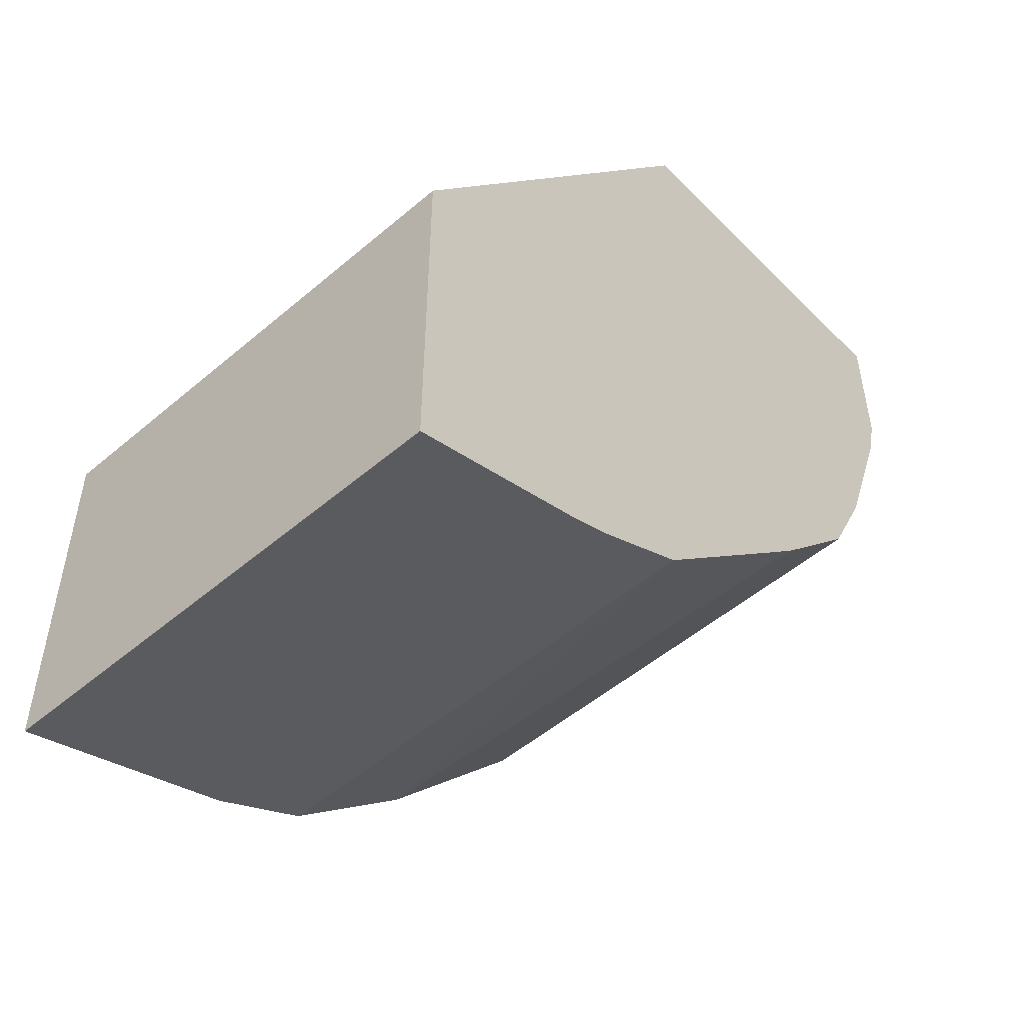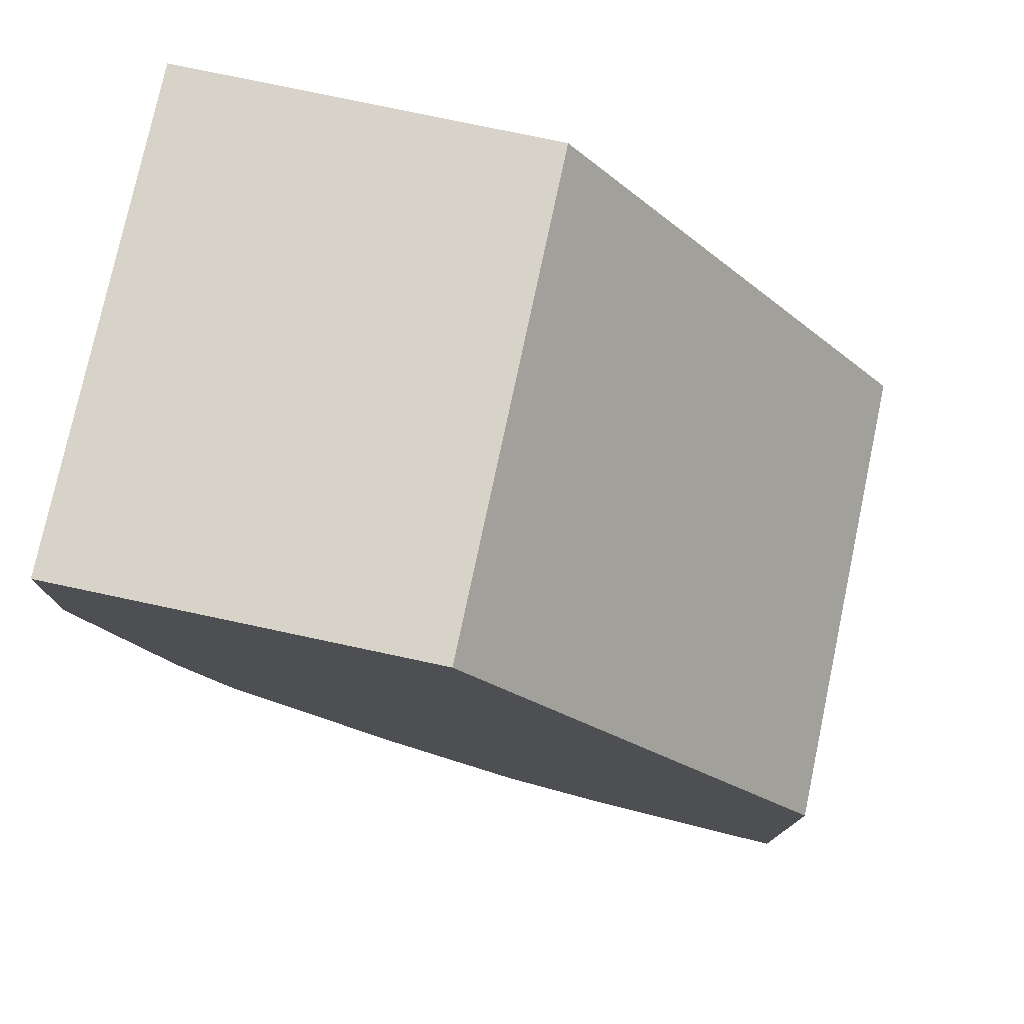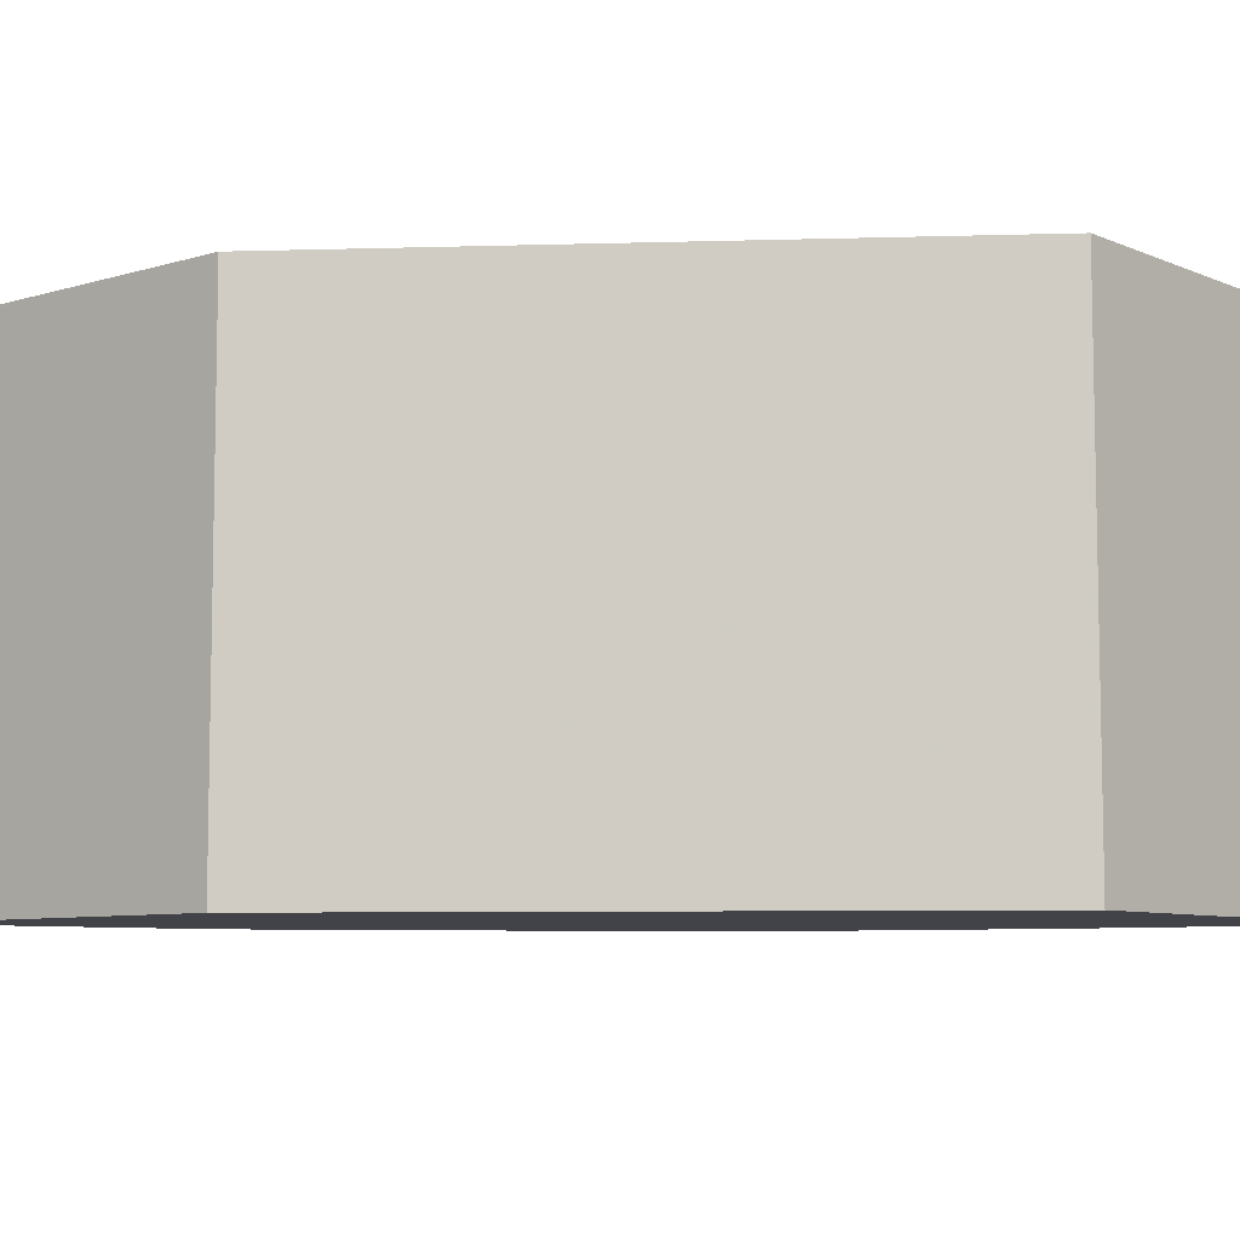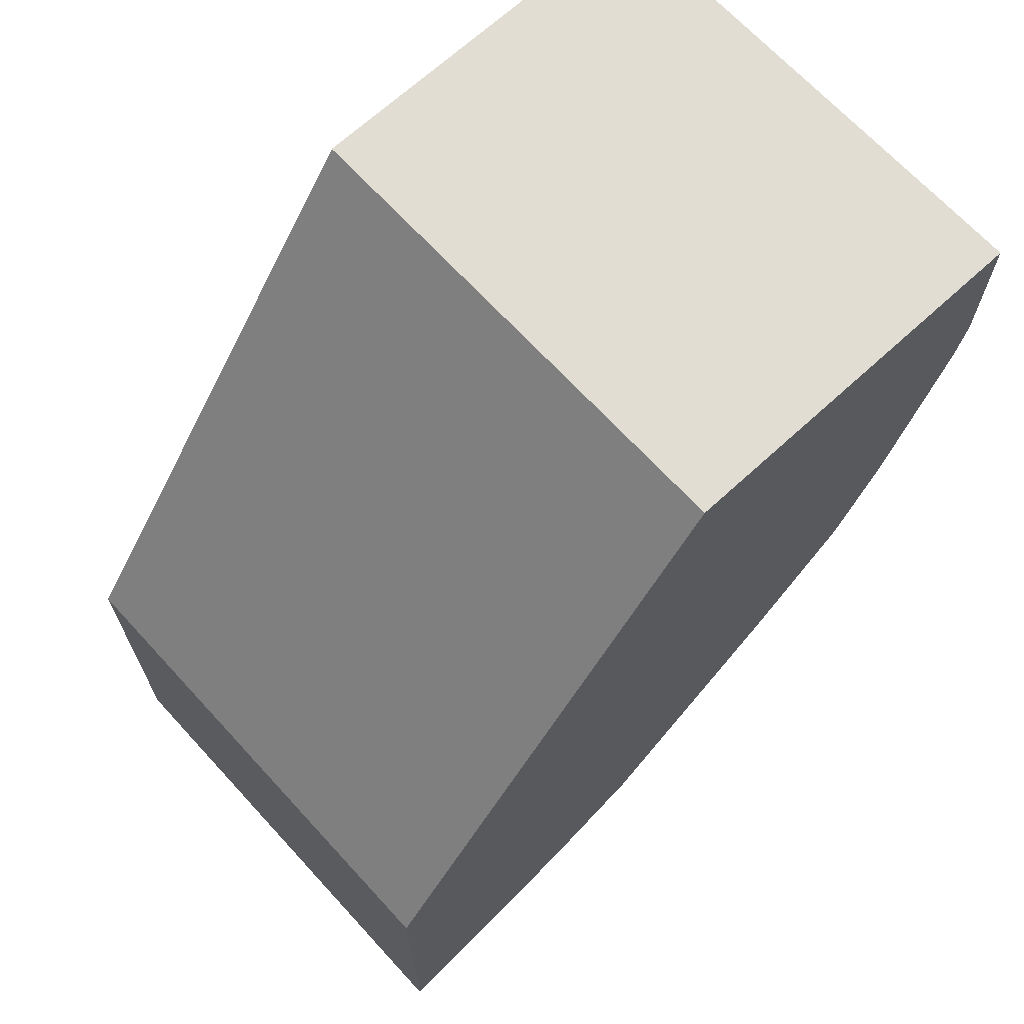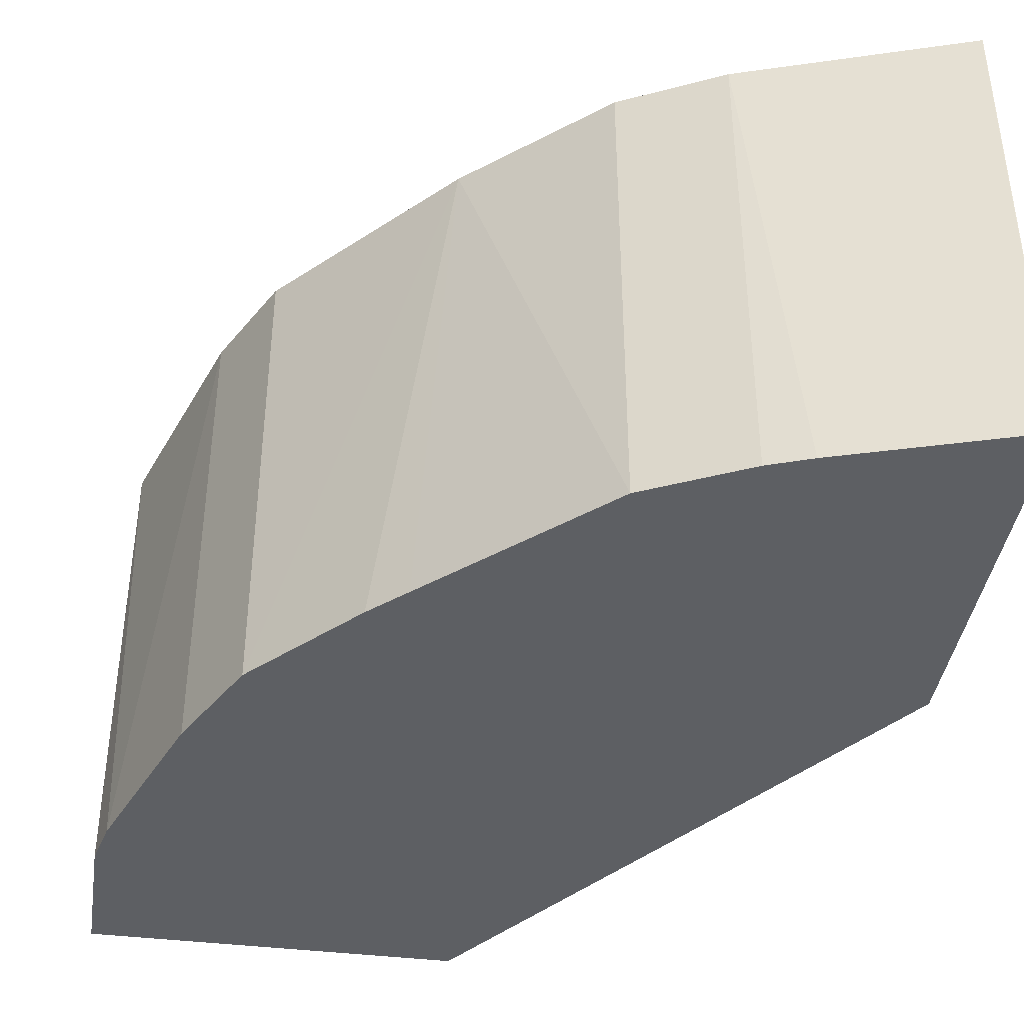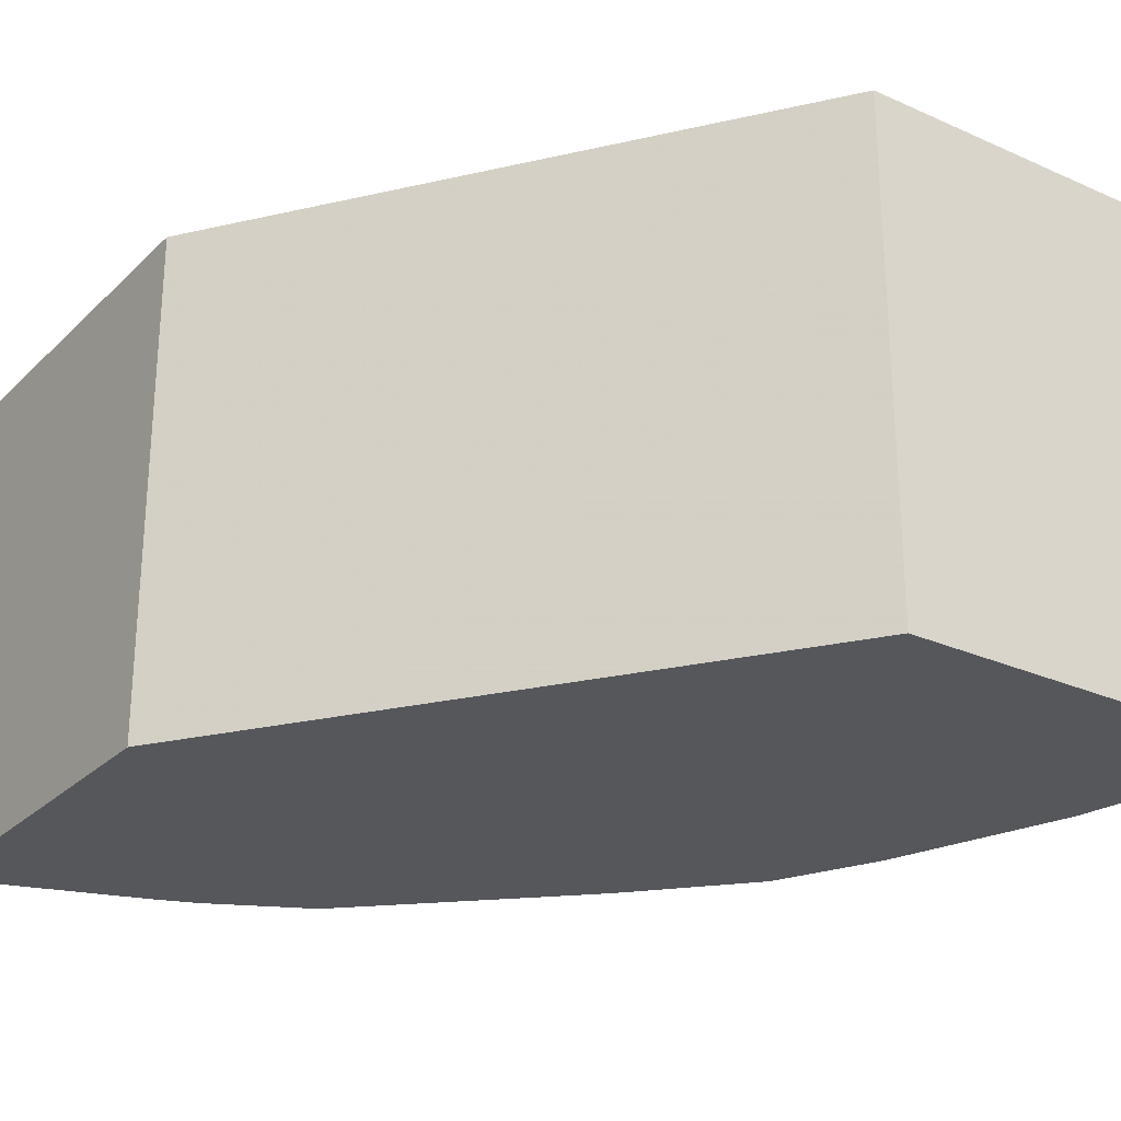
<metadata>
{"format":"obj","ext":"obj","renderer":"f3d","projection":"perspective","resolution":1024,"background":"white","views":[{"elev":-51.4,"azim":-47.3,"up":"+Z"},{"elev":77.1,"azim":-168.0,"up":"+Z"},{"elev":-7.6,"azim":-49.7,"up":"+Y"},{"elev":68.2,"azim":-42.6,"up":"+Z"},{"elev":-40.3,"azim":171.4,"up":"+Y"},{"elev":-26.7,"azim":-34.8,"up":"+Y"}]}
</metadata>
<code>
v 0.4161 0.4161 0.0001781
v 0.2427 0.4161 0.0001781
v 0.4161 0.1886 0.0001781
v 0.4161 0.4161 -0.06939
v 0.2427 0.1886 0.0001781
v 0.06914 0.4161 -0.2427
v 0.4161 0.1886 -0.06939
v 0.4113 0.1886 -0.09131
v 0.3815 0.4161 -0.1734
v 0.06914 0.1886 -0.2427
v 0.06914 0.4161 -0.4161
v 0.3814 0.1886 -0.1734
v 0.3699 0.1886 -0.1965
v 0.3634 0.1886 -0.2095
v 0.3699 0.4161 -0.1965
v 0.06914 0.1886 -0.4161
v 0.06934 0.4161 -0.4161
v 0.3583 0.1886 -0.2196
v 0.3583 0.4161 -0.2196
v 0.3583 0.4161 -0.2196
v 0.06938 0.1886 -0.4161
v 0.1734 0.4161 -0.3815
v 0.1539 0.1886 -0.3888
v 0.3123 0.1886 -0.2697
v 0.2817 0.4161 -0.3034
v 0.2817 0.4161 -0.3034
v 0.2196 0.4161 -0.3583
v 0.1965 0.1886 -0.3699
v 0.1835 0.1886 -0.3764
v 0.1734 0.1886 -0.3814
v 0.2958 0.1886 -0.2855
v 0.2196 0.1886 -0.3583
f 15 18 19
f 14 18 15
f 11 21 16
f 11 17 21
f 9 14 15
f 9 13 14
f 6 11 16
f 8 12 9
f 6 16 10
f 4 8 9
f 15 19 20
f 4 7 8
f 9 12 13
f 17 22 23
f 24 31 25
f 18 24 25
f 18 25 19
f 19 25 26
f 19 26 20
f 22 27 32
f 22 32 28
f 22 28 29
f 22 29 30
f 22 30 23
f 25 31 32
f 25 32 27
f 25 27 26
f 3 8 7
f 17 23 21
f 3 12 8
f 3 29 28
f 3 14 13
f 3 13 12
f 1 2 5
f 1 5 3
f 1 3 7
f 1 7 4
f 1 4 9
f 1 9 15
f 1 20 26
f 1 26 27
f 1 27 22
f 1 22 17
f 1 17 11
f 1 11 6
f 1 6 2
f 1 15 20
f 2 10 5
f 2 6 10
f 3 18 14
f 3 24 18
f 3 31 24
f 3 32 31
f 3 30 29
f 3 28 32
f 3 23 30
f 3 21 23
f 3 16 21
f 3 10 16
f 3 5 10

</code>
